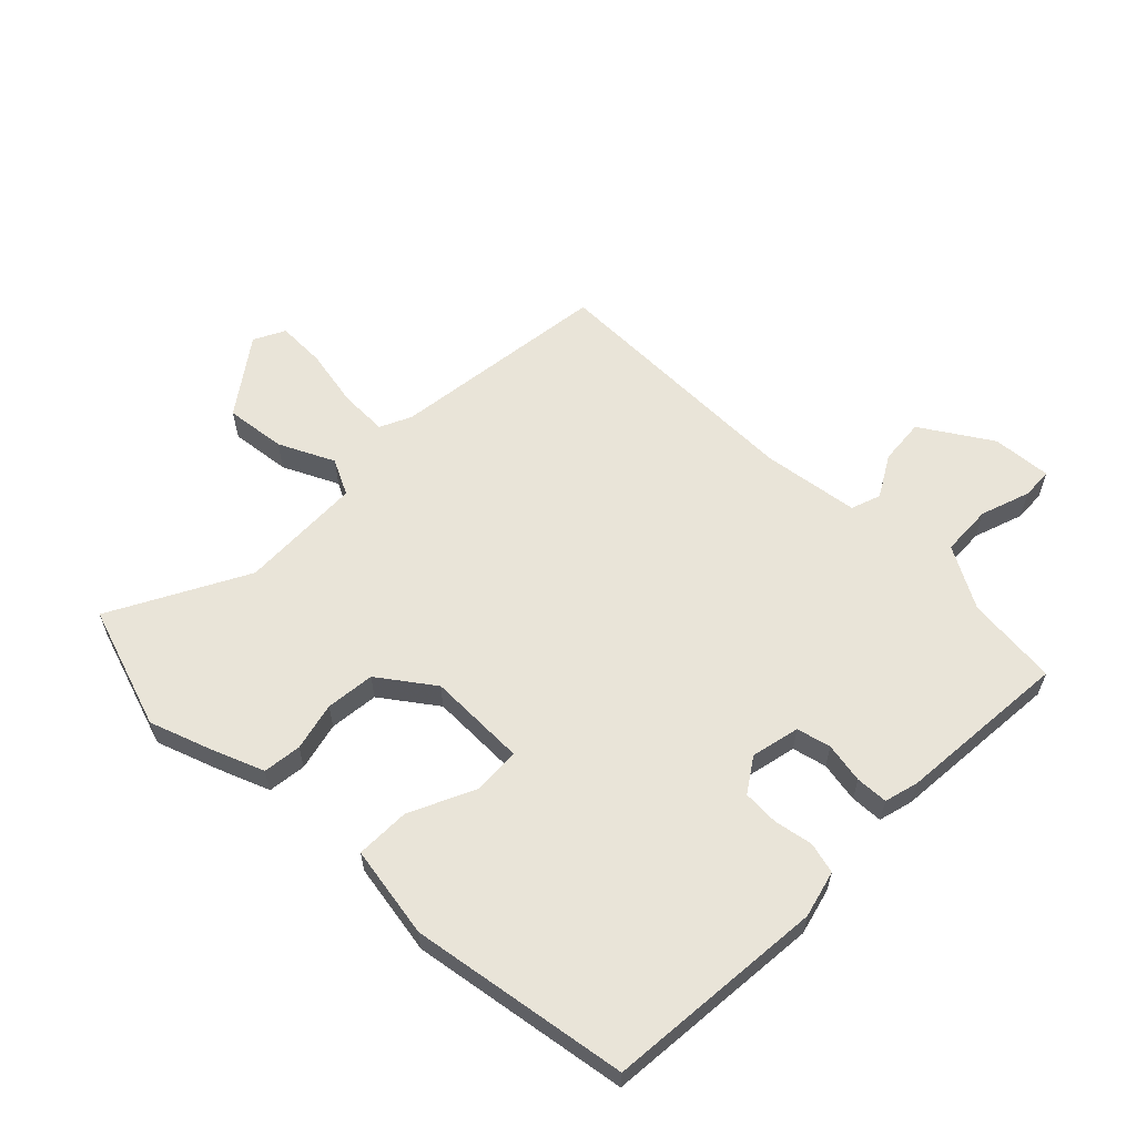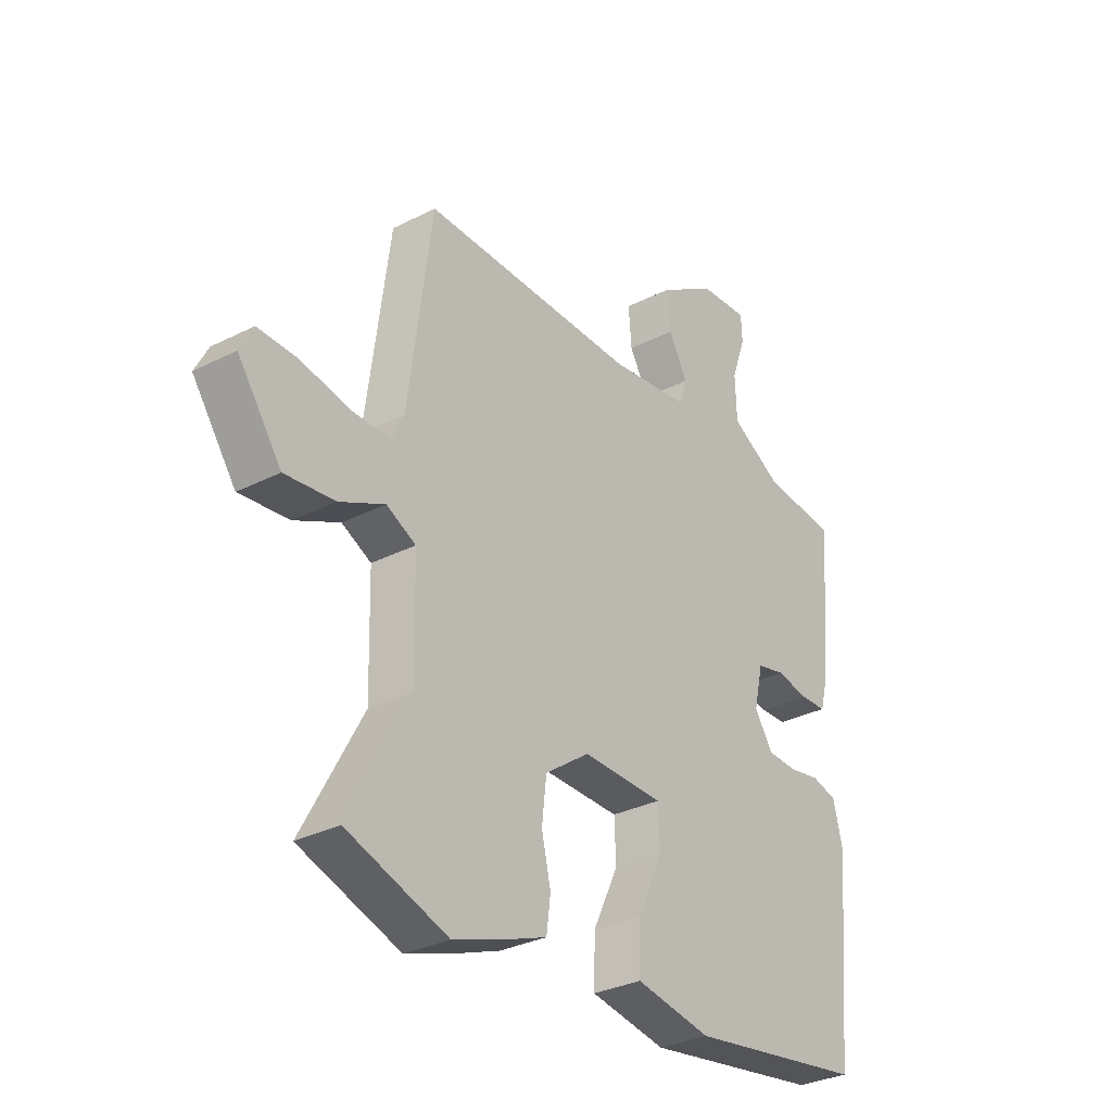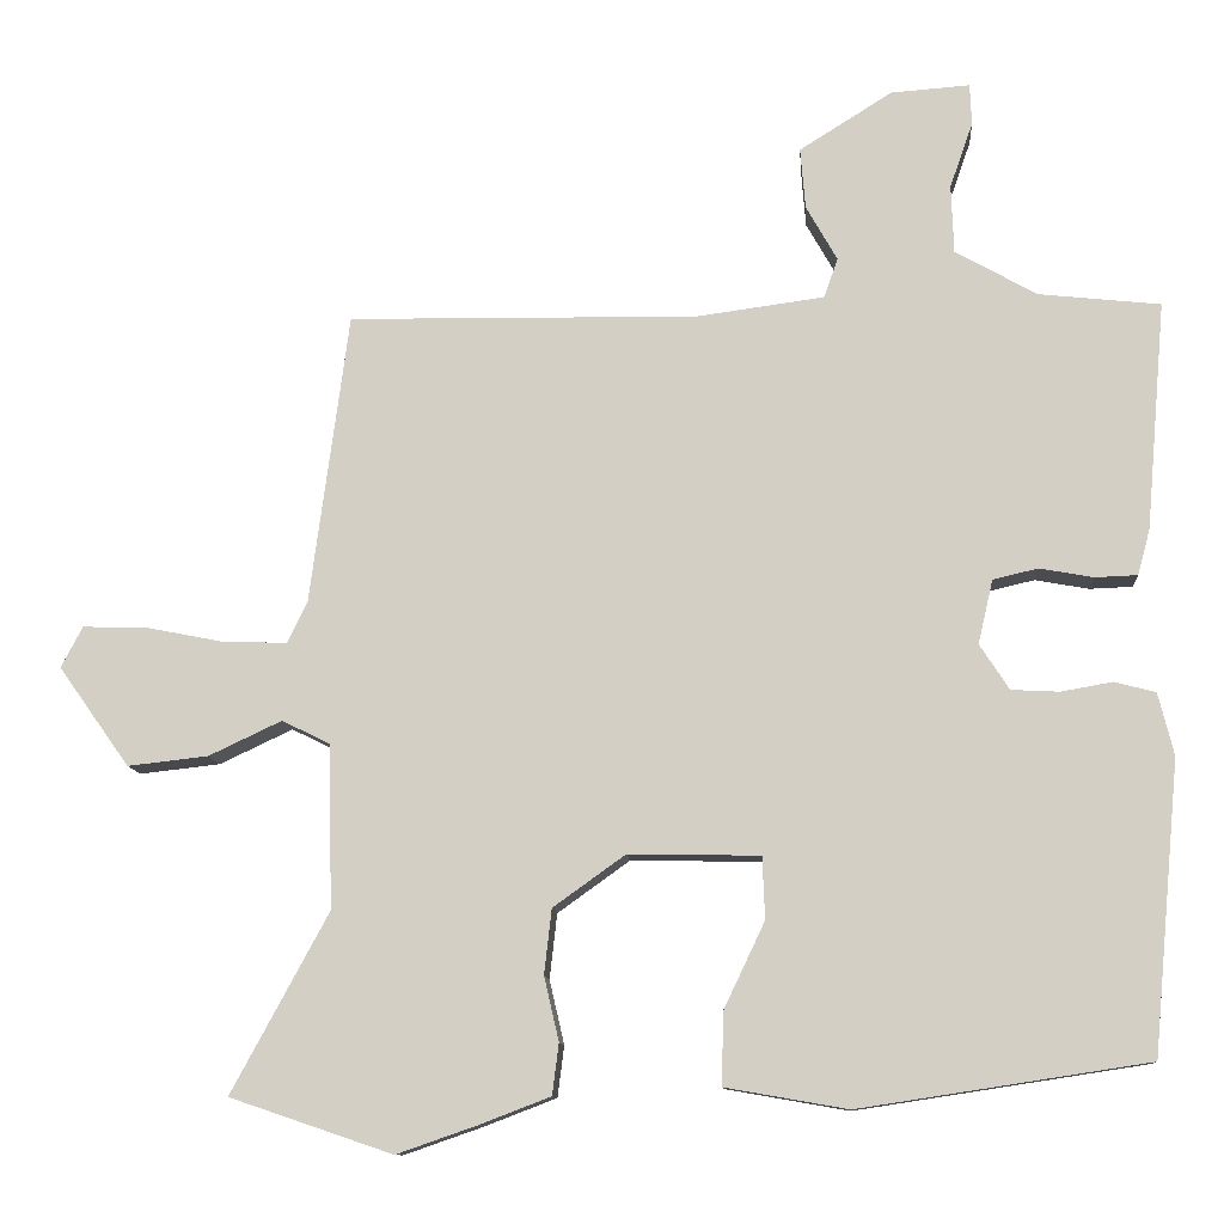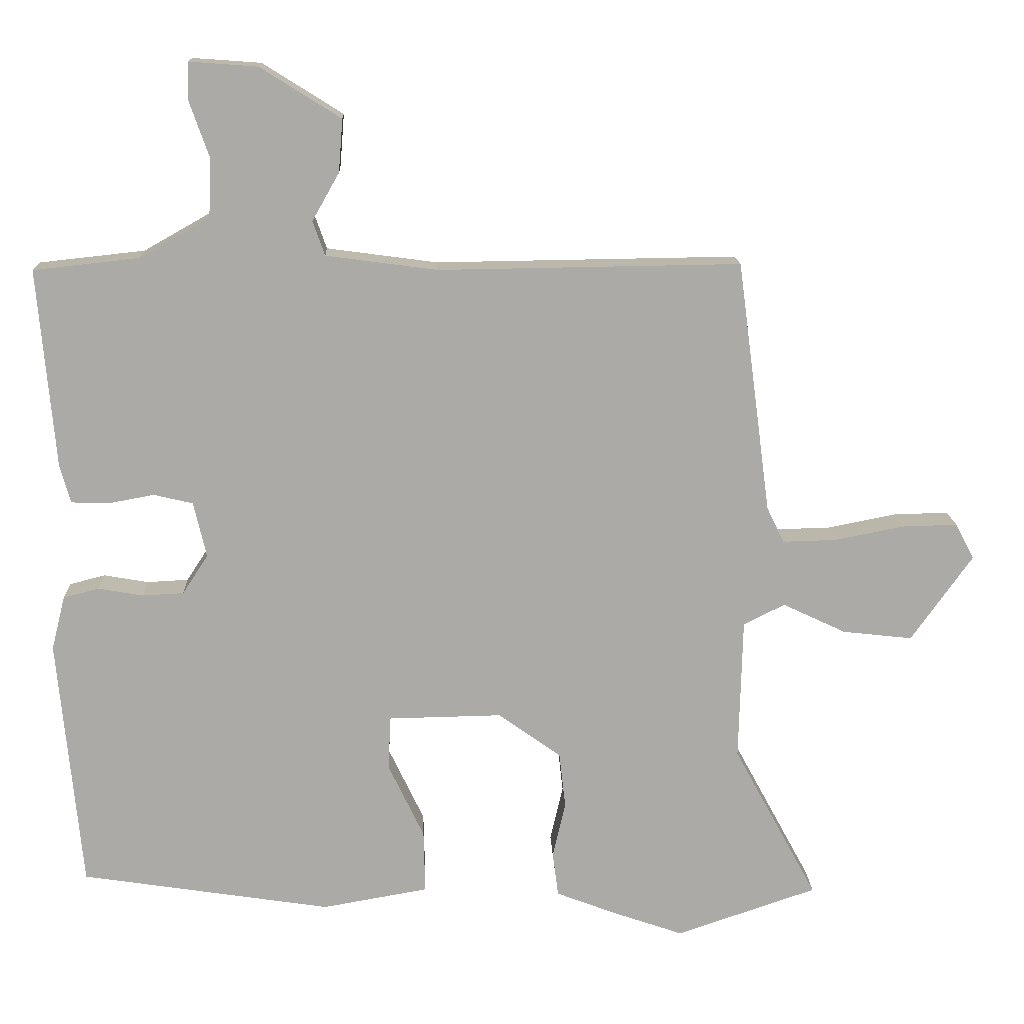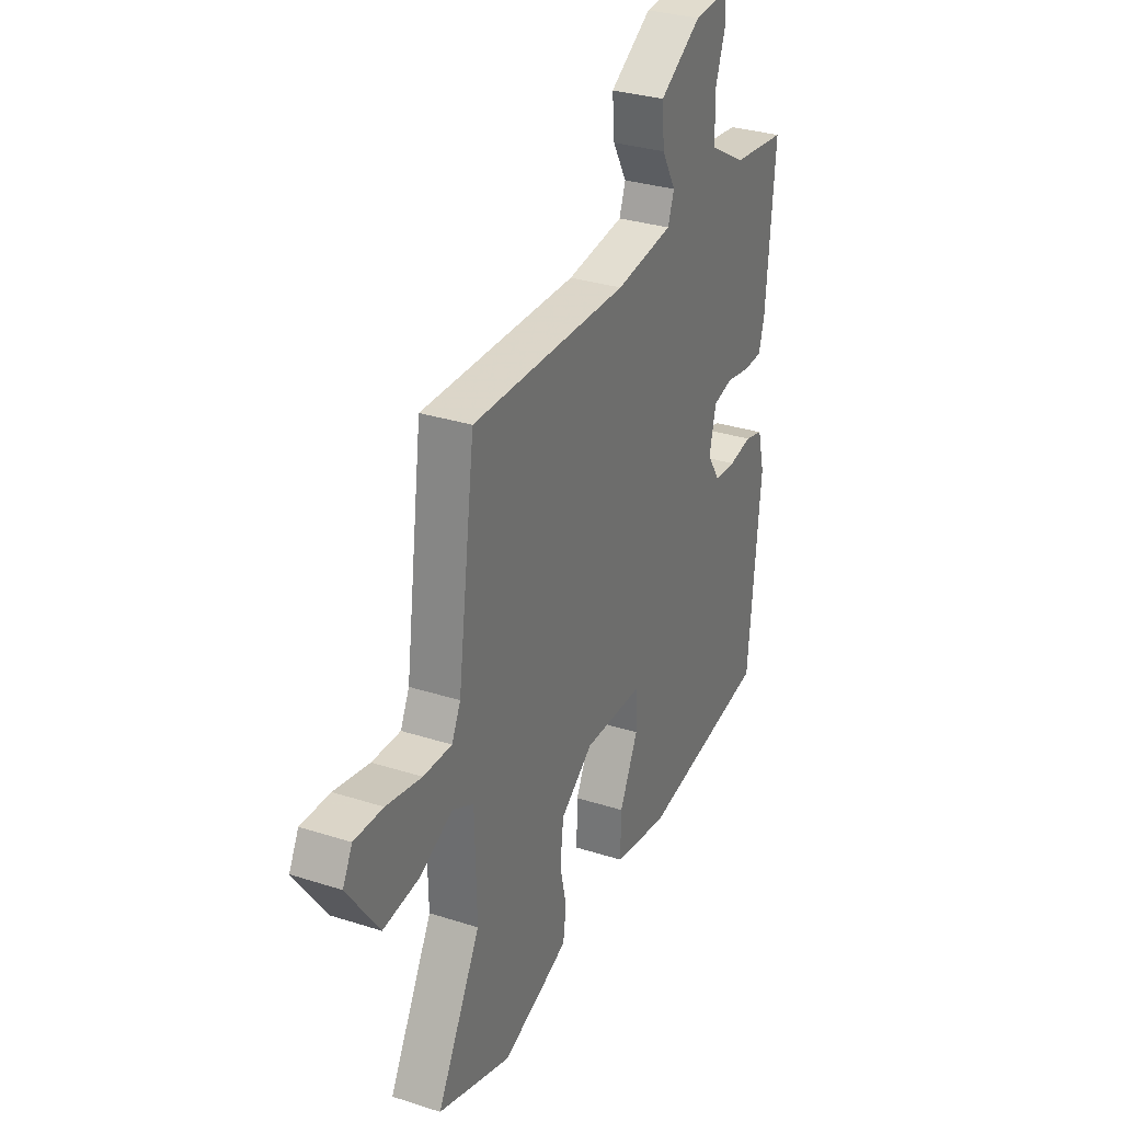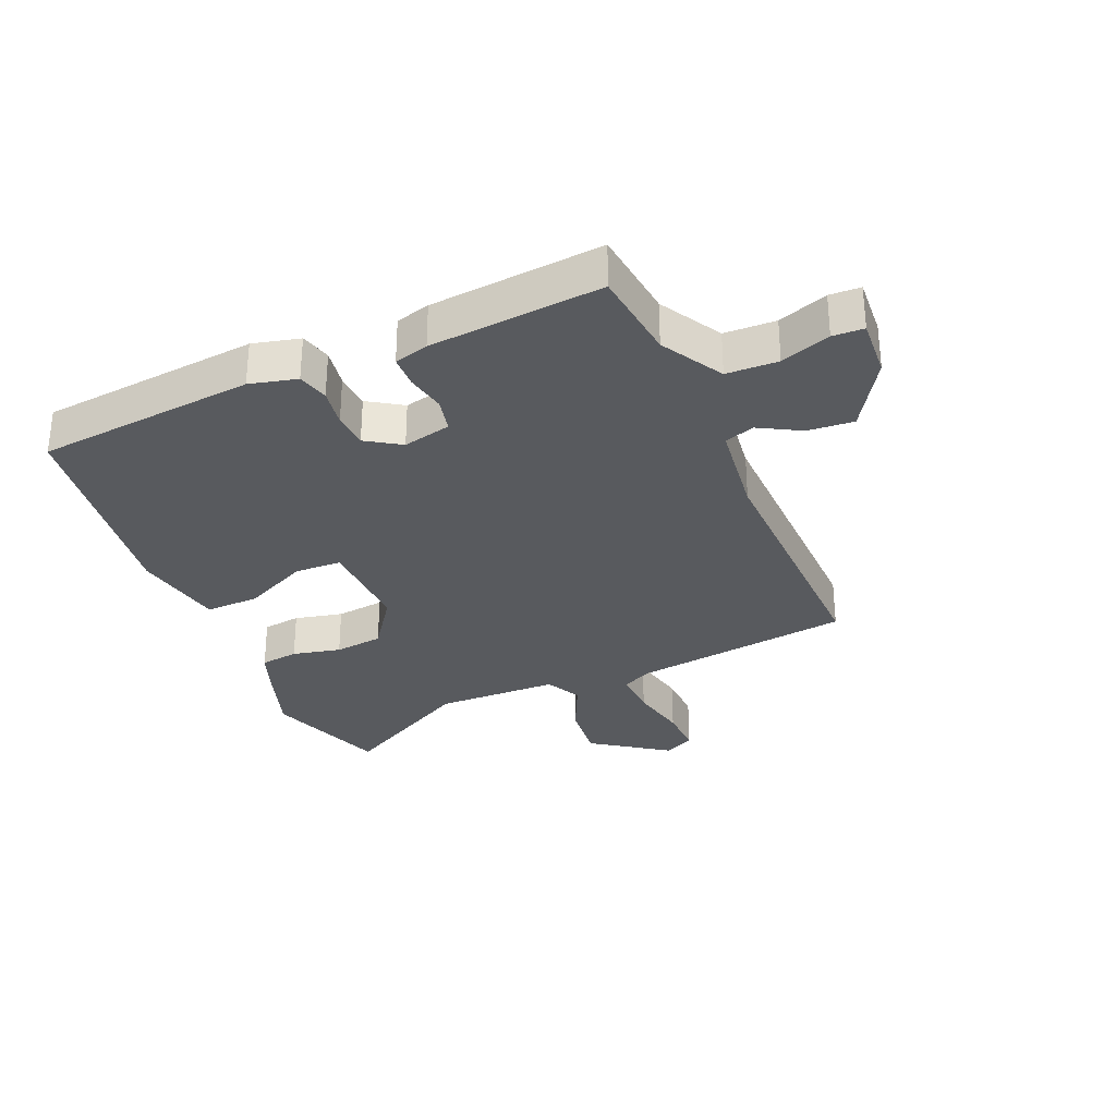
<metadata>
{"format":"obj","ext":"obj","renderer":"f3d","projection":"perspective","resolution":1024,"background":"white","views":[{"elev":60.3,"azim":-135.8,"up":"+Y"},{"elev":-31.3,"azim":126.0,"up":"+Z"},{"elev":-10.9,"azim":-175.8,"up":"+Z"},{"elev":14.4,"azim":-2.1,"up":"+Z"},{"elev":30.8,"azim":114.8,"up":"+Z"},{"elev":-30.8,"azim":-66.5,"up":"+Y"}]}
</metadata>
<code>
v 0.586 0.07 -0.471
v 0.388 0.07 -0.538
v 0.29 0.07 -0.504
v 0.204 0.07 -0.471
v 0.196 0.07 -0.409
v 0.214 0.07 -0.331
v 0.205 0.07 -0.252
v 0.117 0.07 -0.189
v -0.043 0.07 -0.192
v -0.046 0.07 -0.268
v 0.004 0.07 -0.373
v 0.006 0.07 -0.461
v -0.143 0.07 -0.487
v -0.495 0.07 -0.433
v -0.528 0.07 -0.079
v -0.509 0.07 -0.003
v -0.459 0.07 0.01
v -0.396 0.07 -0.001
v -0.338 0.07 0.002
v -0.302 0.07 0.057
v -0.32 0.07 0.135
v -0.375 0.07 0.148
v -0.44 0.07 0.136
v -0.492 0.07 0.138
v -0.507 0.07 0.193
v -0.531 0.07 0.471
v -0.383 0.07 0.487
v -0.284 0.07 0.543
v -0.281 0.07 0.626
v -0.309 0.07 0.706
v -0.307 0.07 0.756
v -0.211 0.07 0.749
v -0.098 0.07 0.678
v -0.104 0.07 0.604
v -0.142 0.07 0.537
v -0.125 0.07 0.489
v 0.031 0.07 0.468
v 0.456 0.07 0.474
v 0.503 0.07 0.12
v 0.527 0.07 0.07
v 0.604 0.07 0.072
v 0.7 0.07 0.091
v 0.778 0.07 0.093
v 0.804 0.07 0.043
v 0.718 0.07 -0.078
v 0.62 0.07 -0.067
v 0.531 0.07 -0.025
v 0.473 0.07 -0.054
v 0.468 0.07 -0.253
v 0.586 0 -0.471
v 0.388 0 -0.538
v 0.29 0 -0.504
v 0.204 0 -0.471
v 0.196 0 -0.409
v 0.214 0 -0.331
v 0.205 0 -0.252
v 0.117 0 -0.189
v -0.043 0 -0.192
v -0.046 0 -0.268
v 0.004 0 -0.373
v 0.006 0 -0.461
v -0.143 0 -0.487
v -0.495 0 -0.433
v -0.528 0 -0.079
v -0.509 0 -0.003
v -0.459 0 0.01
v -0.396 0 -0.001
v -0.338 0 0.002
v -0.302 0 0.057
v -0.32 0 0.135
v -0.375 0 0.148
v -0.44 0 0.136
v -0.492 0 0.138
v -0.507 0 0.193
v -0.531 0 0.471
v -0.383 0 0.487
v -0.284 0 0.543
v -0.281 0 0.626
v -0.309 0 0.706
v -0.307 0 0.756
v -0.211 0 0.749
v -0.098 0 0.678
v -0.104 0 0.604
v -0.142 0 0.537
v -0.125 0 0.489
v 0.031 0 0.468
v 0.456 0 0.474
v 0.503 0 0.12
v 0.527 0 0.07
v 0.604 0 0.072
v 0.7 0 0.091
v 0.778 0 0.093
v 0.804 0 0.043
v 0.718 0 -0.078
v 0.62 0 -0.067
v 0.531 0 -0.025
v 0.473 0 -0.054
v 0.468 0 -0.253
f 45 46 47
f 44 45 47
f 43 44 47
f 42 43 47
f 41 42 47
f 40 41 47 48
f 39 40 48
f 37 38 39 48
f 36 37 48 49
f 33 34 35
f 32 33 35
f 31 32 35
f 30 31 35
f 29 30 35
f 28 29 35 36
f 36 49 1
f 28 36 1
f 27 28 1
f 25 26 27
f 24 25 27
f 23 24 27
f 22 23 27
f 16 17 18
f 15 16 18
f 14 15 18
f 13 14 18
f 12 13 18
f 11 12 18
f 10 11 18
f 9 10 18 19
f 8 9 19 20
f 4 5 6
f 3 4 6
f 2 3 6
f 1 2 6
f 1 6 7
f 27 1 7 8
f 21 22 27
f 8 20 21 27
f 96 95 94
f 96 94 93
f 96 93 92
f 96 92 91
f 96 91 90
f 97 96 90 89
f 97 89 88
f 97 88 87 86
f 98 97 86 85
f 84 83 82
f 84 82 81
f 84 81 80
f 84 80 79
f 84 79 78
f 85 84 78 77
f 50 98 85
f 50 85 77
f 50 77 76
f 76 75 74
f 76 74 73
f 76 73 72
f 76 72 71
f 67 66 65
f 67 65 64
f 67 64 63
f 67 63 62
f 67 62 61
f 67 61 60
f 67 60 59
f 68 67 59 58
f 69 68 58 57
f 55 54 53
f 55 53 52
f 55 52 51
f 55 51 50
f 56 55 50
f 57 56 50 76
f 76 71 70
f 76 70 69 57
f 1 50 51 2
f 2 51 52 3
f 3 52 53 4
f 4 53 54 5
f 5 54 55 6
f 6 55 56 7
f 7 56 57 8
f 8 57 58 9
f 9 58 59 10
f 10 59 60 11
f 11 60 61 12
f 12 61 62 13
f 13 62 63 14
f 14 63 64 15
f 15 64 65 16
f 16 65 66 17
f 17 66 67 18
f 18 67 68 19
f 19 68 69 20
f 20 69 70 21
f 21 70 71 22
f 22 71 72 23
f 23 72 73 24
f 24 73 74 25
f 25 74 75 26
f 26 75 76 27
f 27 76 77 28
f 28 77 78 29
f 29 78 79 30
f 30 79 80 31
f 31 80 81 32
f 32 81 82 33
f 33 82 83 34
f 34 83 84 35
f 35 84 85 36
f 36 85 86 37
f 37 86 87 38
f 38 87 88 39
f 39 88 89 40
f 40 89 90 41
f 41 90 91 42
f 42 91 92 43
f 43 92 93 44
f 44 93 94 45
f 45 94 95 46
f 46 95 96 47
f 47 96 97 48
f 48 97 98 49
f 49 98 50 1

</code>
